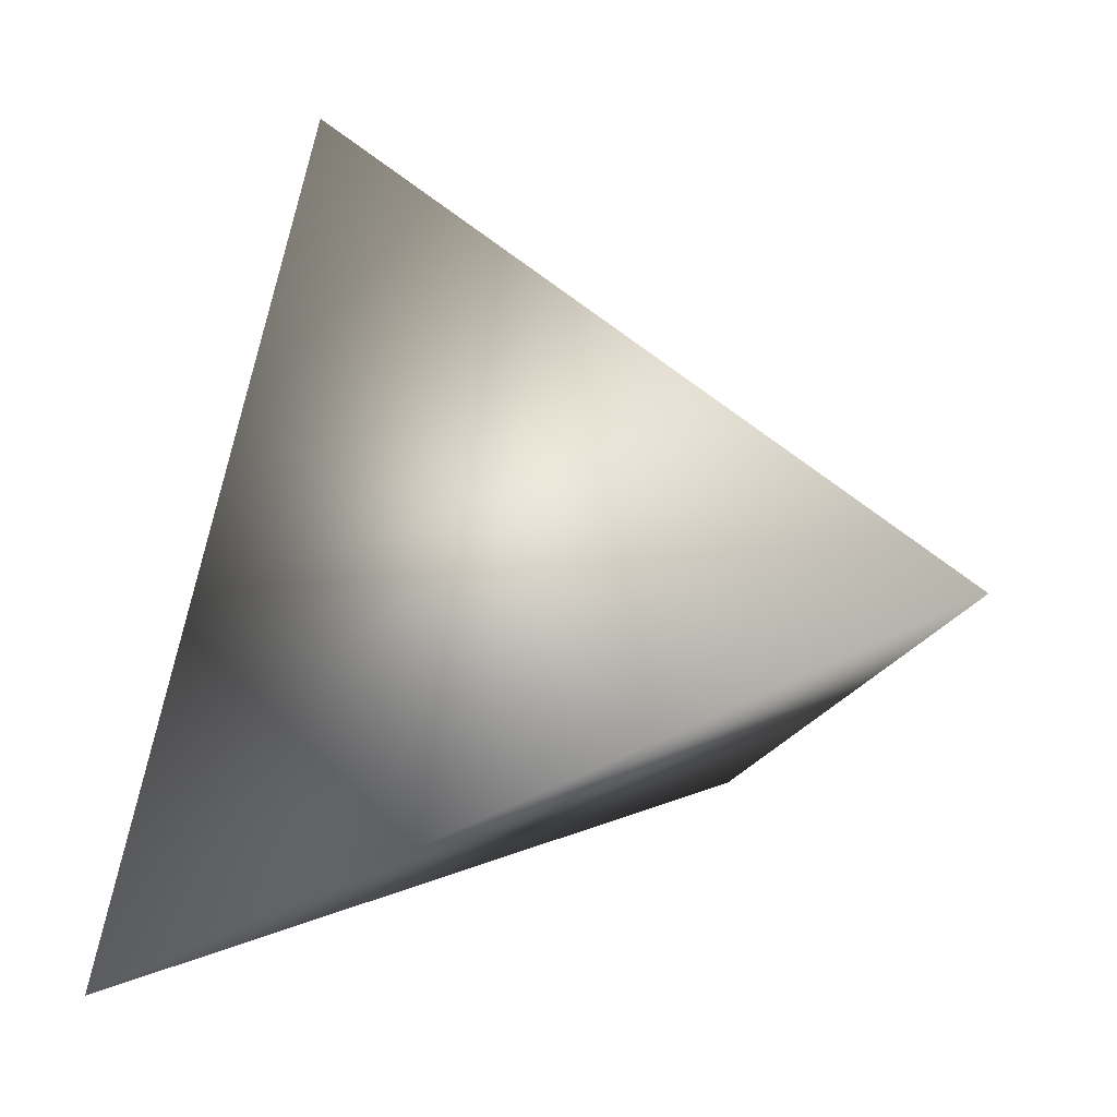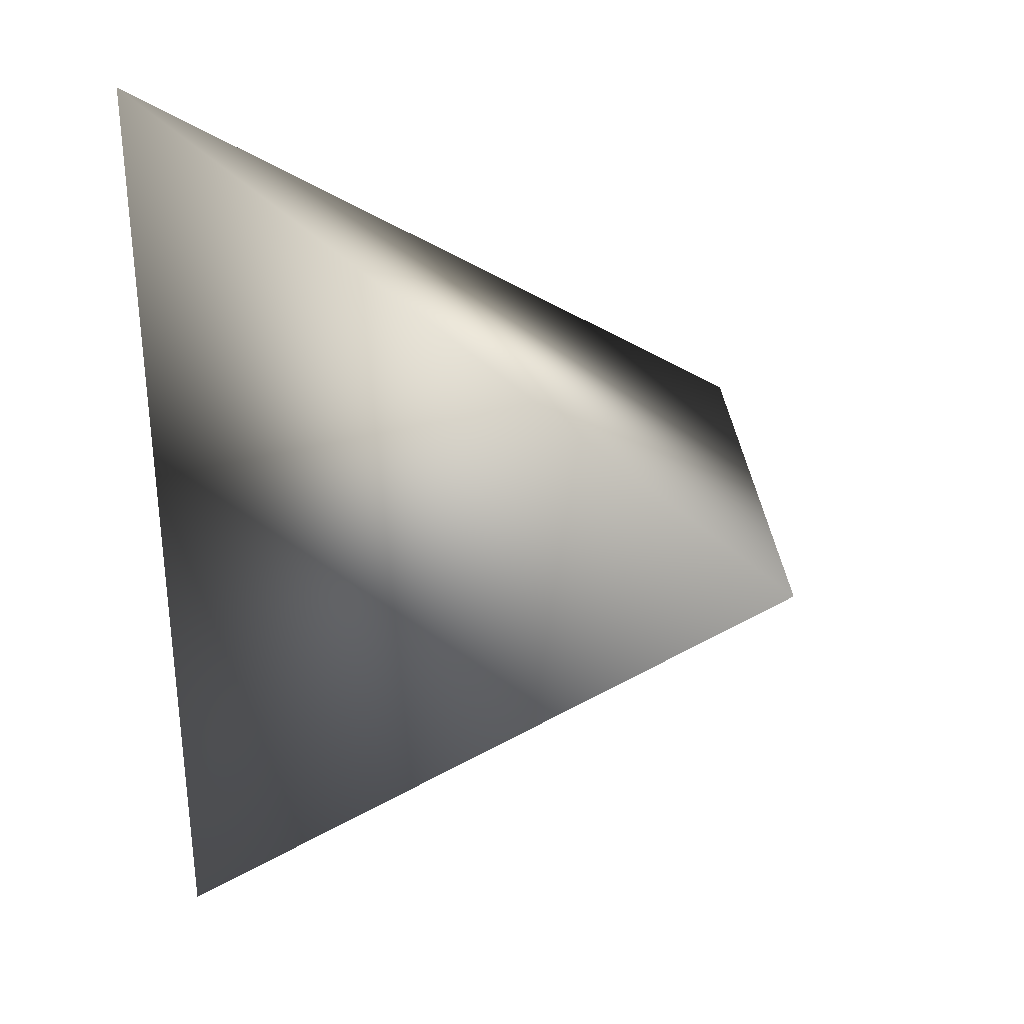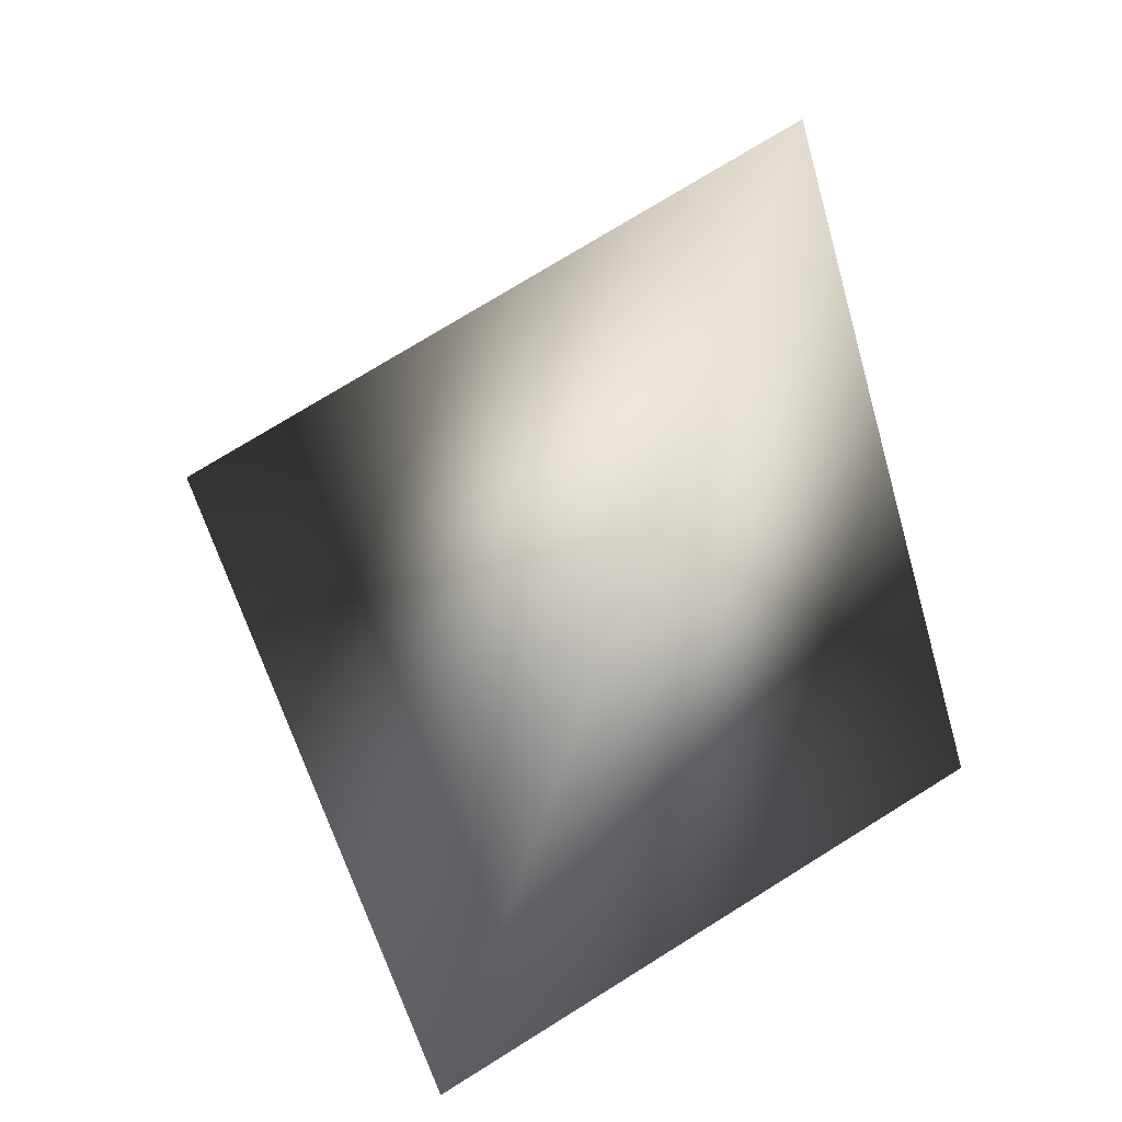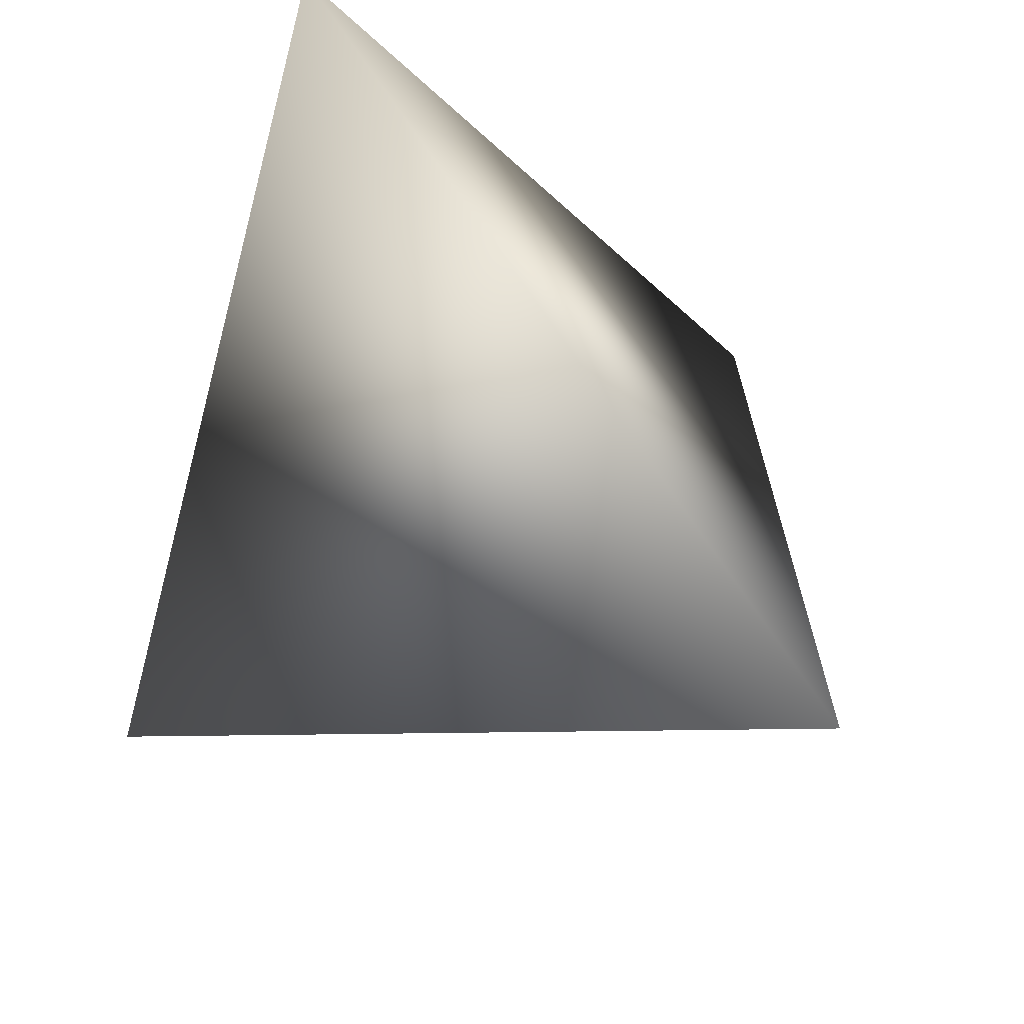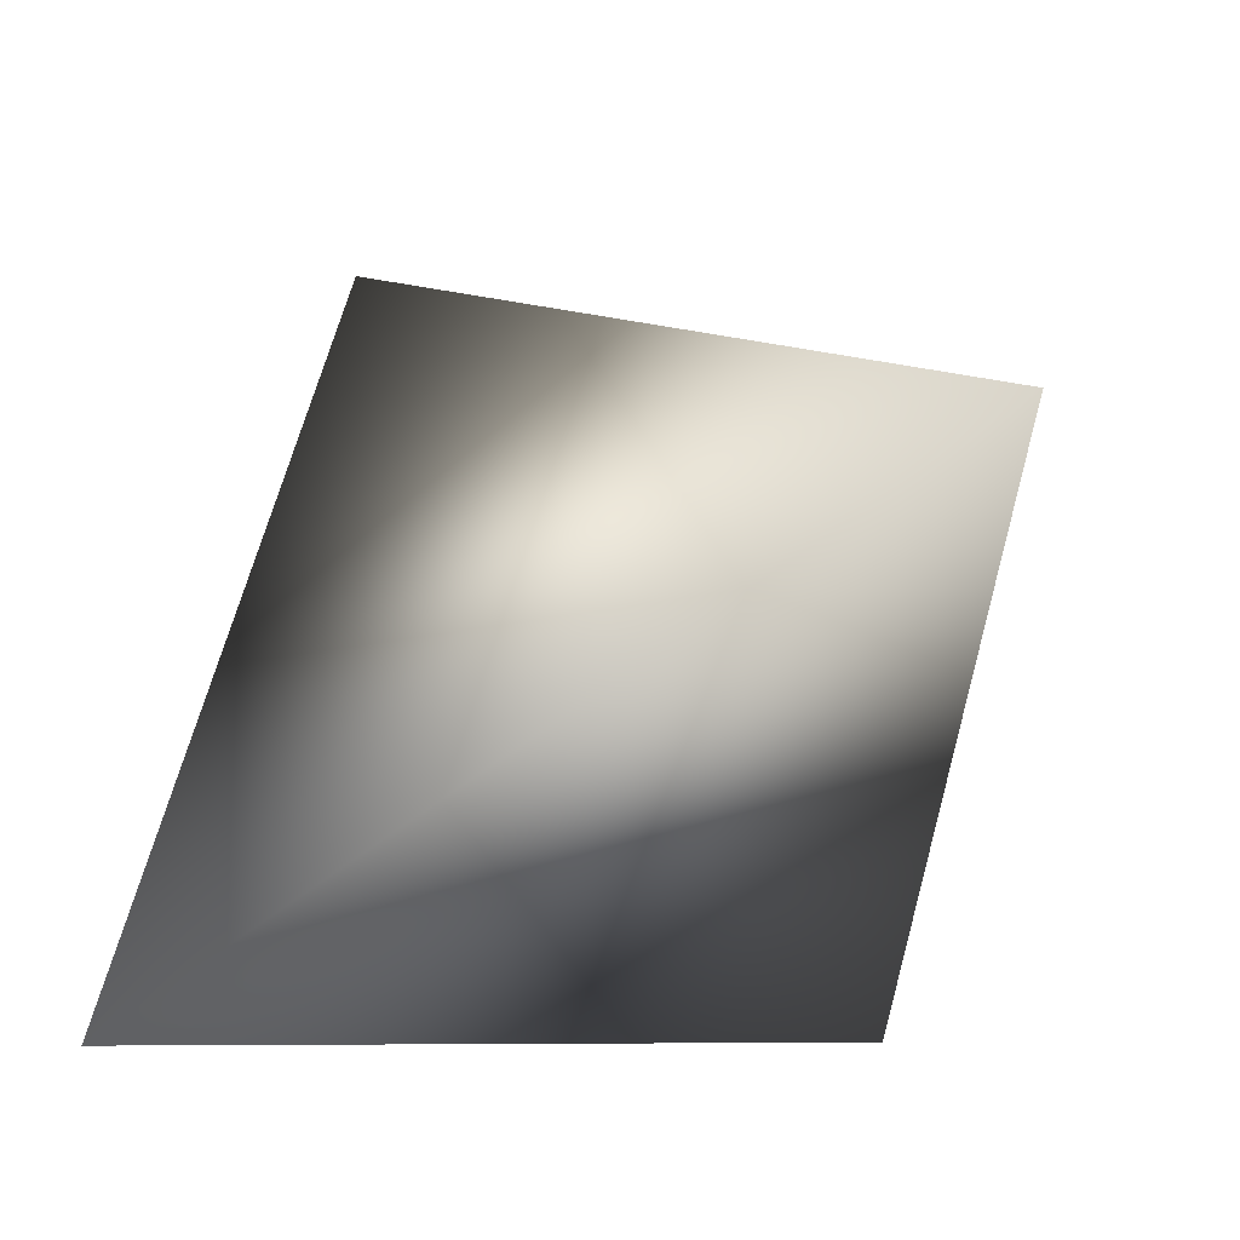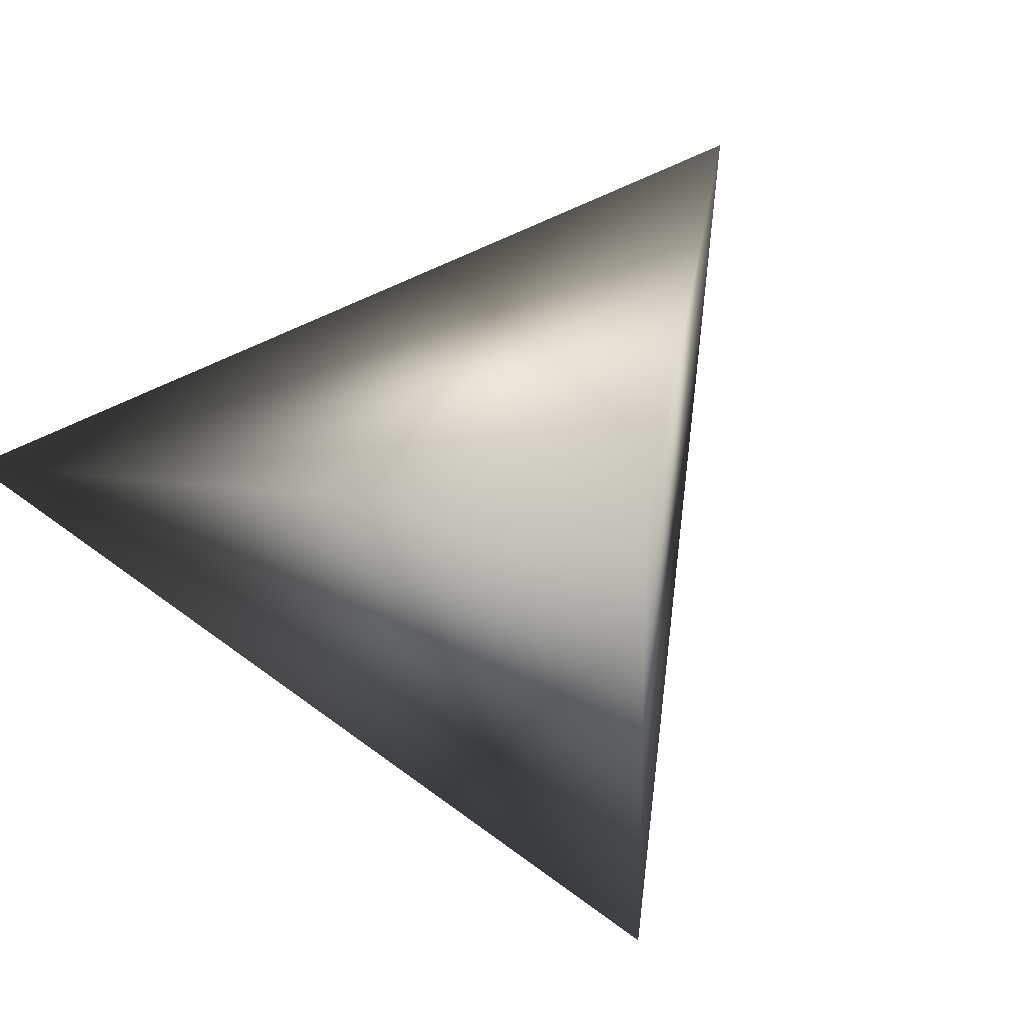
<metadata>
{"format":"obj","ext":"obj","renderer":"f3d","projection":"perspective","resolution":1024,"background":"white","views":[{"elev":-31.7,"azim":68.3,"up":"+Y"},{"elev":-18.5,"azim":30.0,"up":"+Z"},{"elev":57.7,"azim":-121.1,"up":"+Y"},{"elev":72.9,"azim":127.1,"up":"+Z"},{"elev":-57.2,"azim":75.2,"up":"+Y"},{"elev":-44.3,"azim":-45.6,"up":"+Y"}]}
</metadata>
<code>
v -1.646 3.611 0.4549
v -1.554 3.895 0.4225
v -1.713 3.763 0.2047
v -1.43 3.677 0.2575
f 1 3 4
f 1 2 3
f 4 2 1
f 3 2 4

</code>
